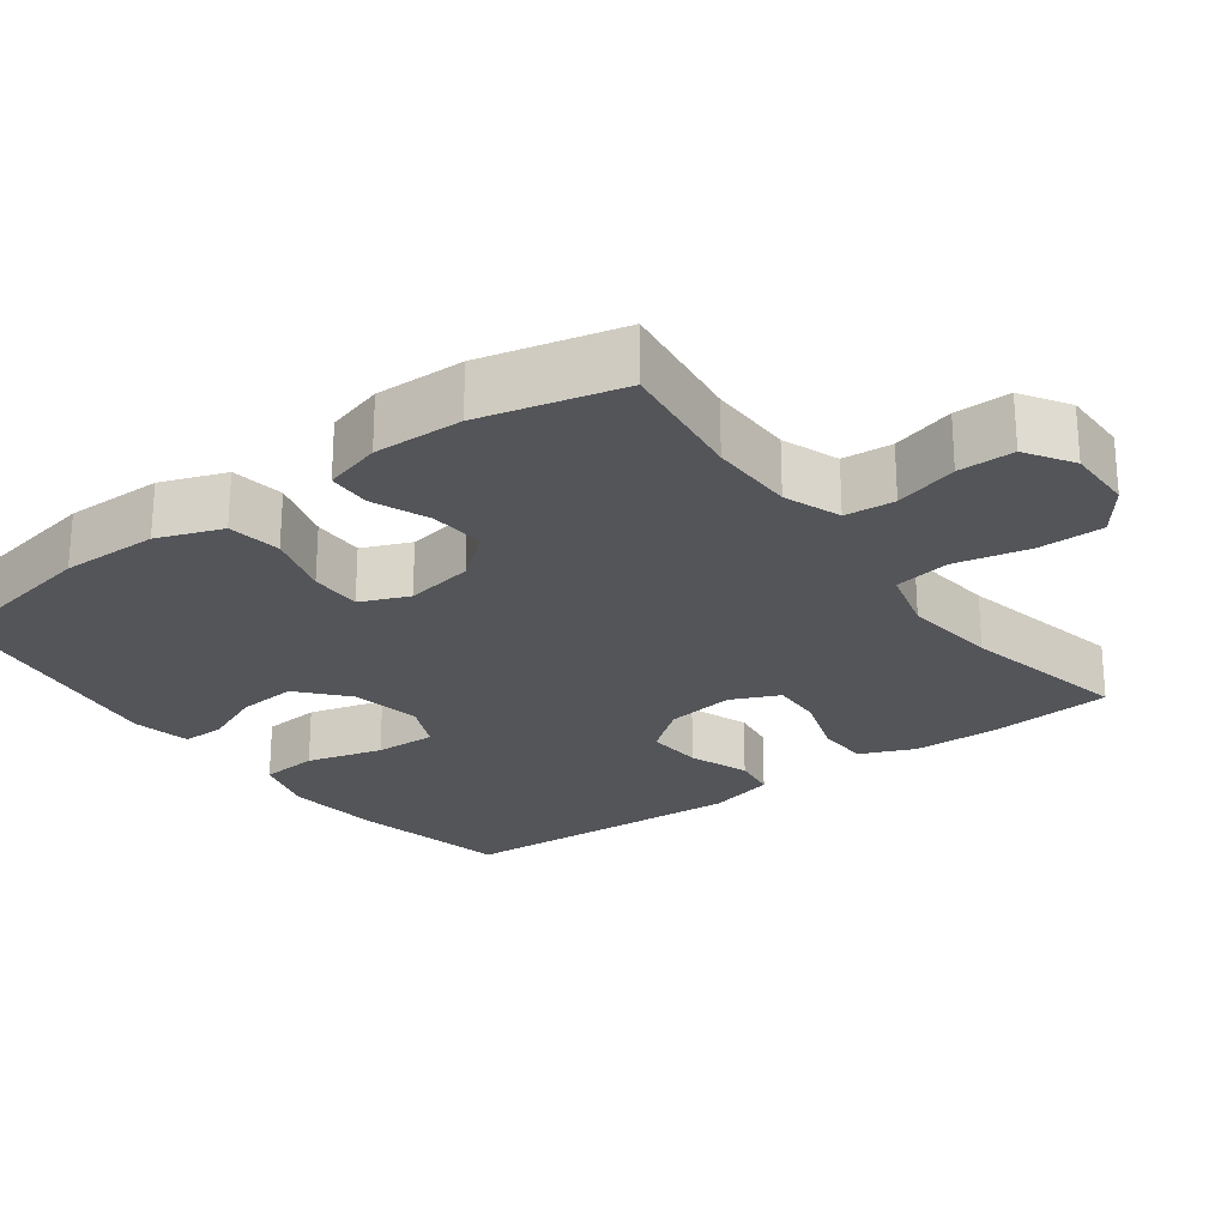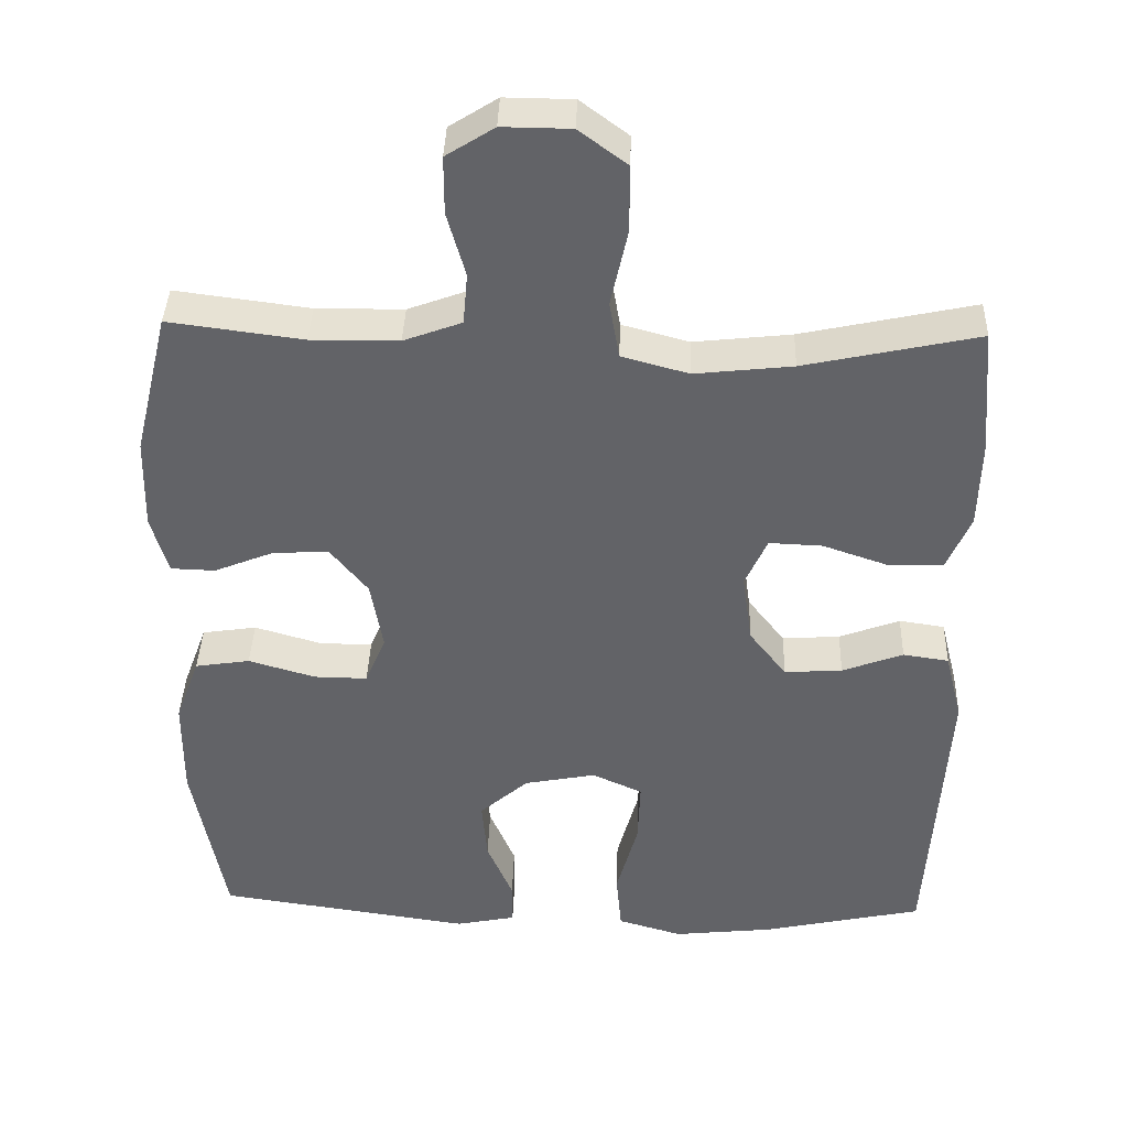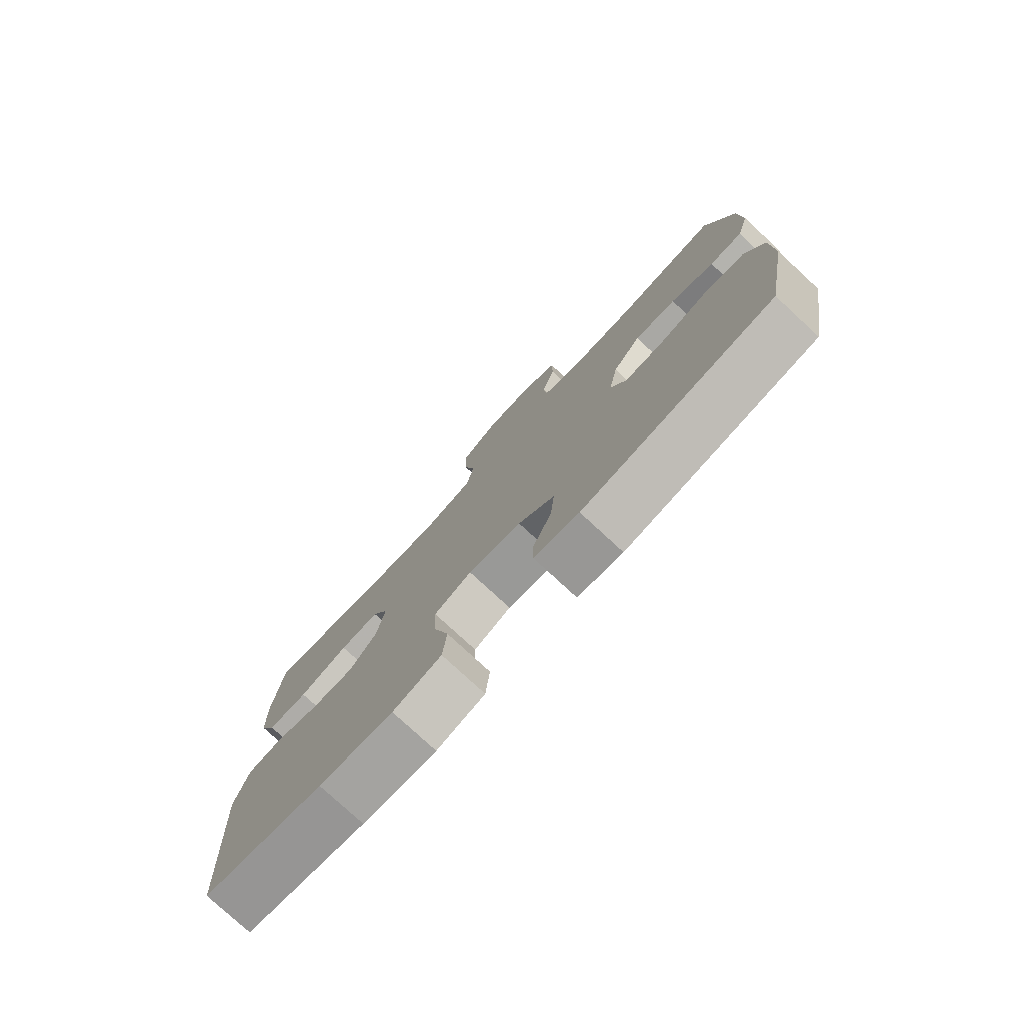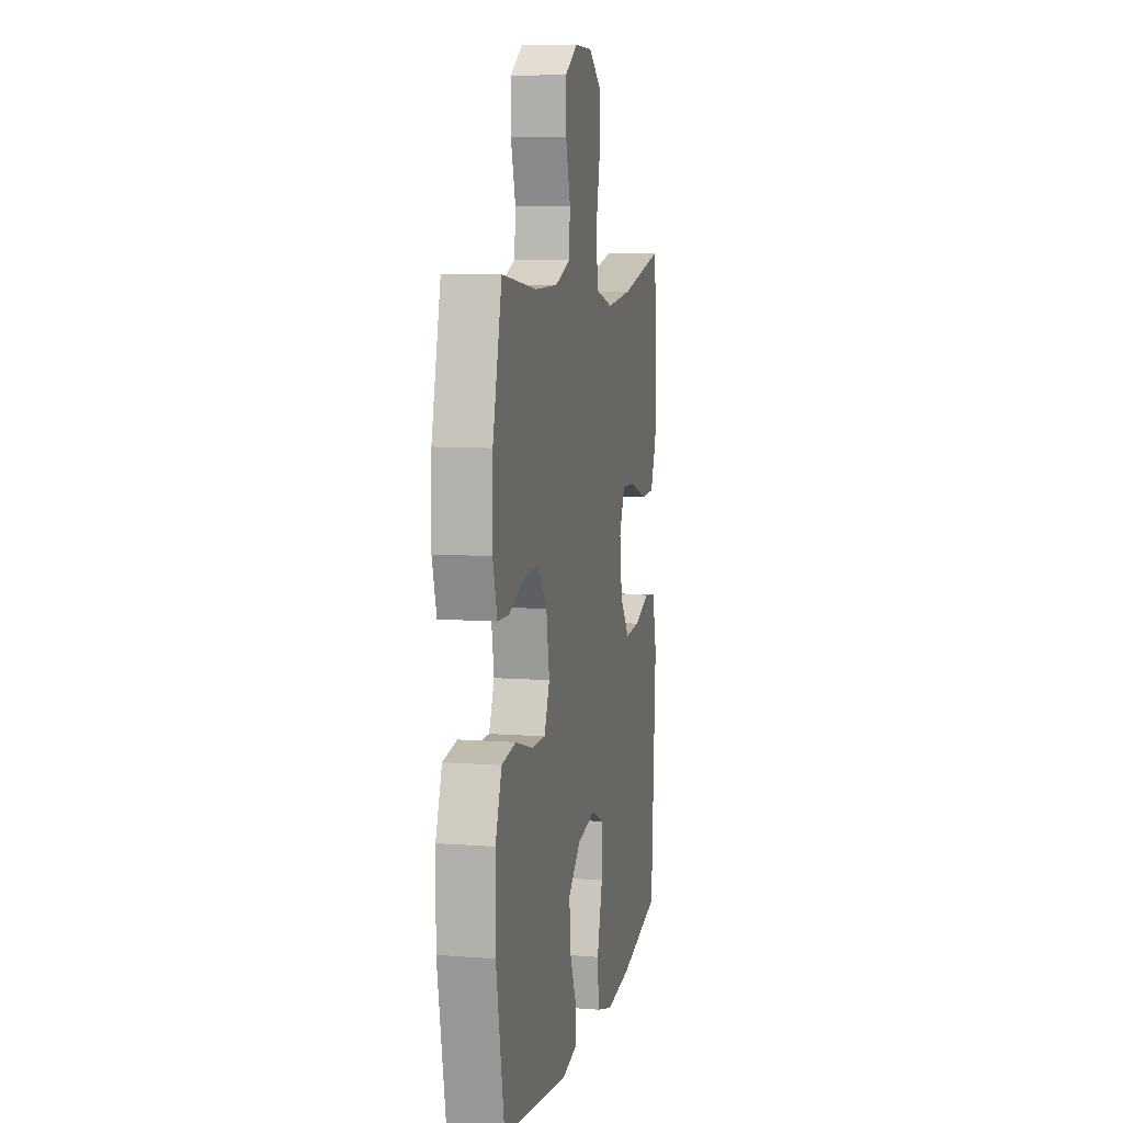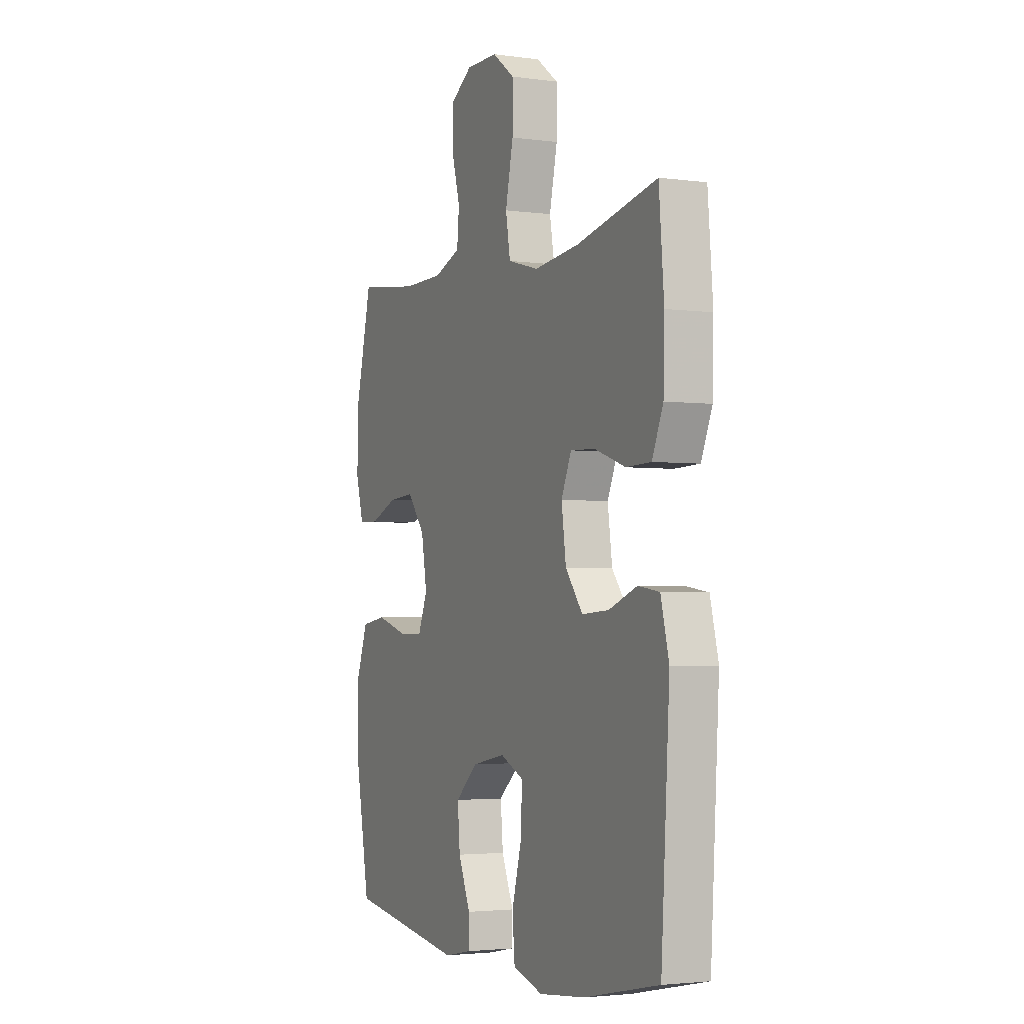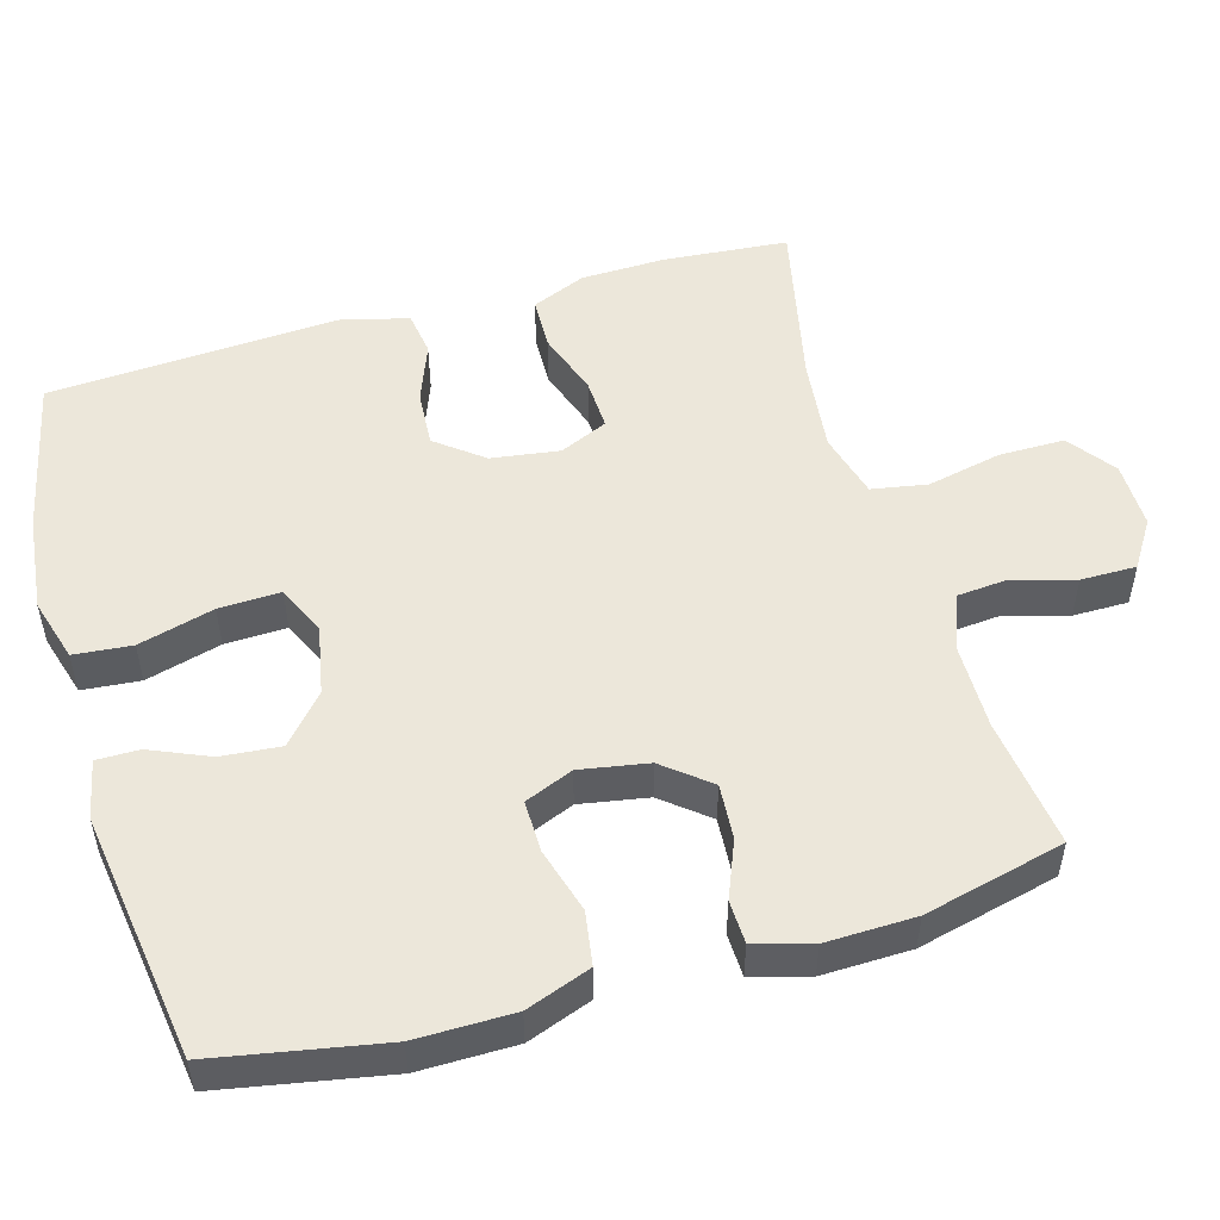
<metadata>
{"format":"obj","ext":"obj","renderer":"f3d","projection":"perspective","resolution":1024,"background":"white","views":[{"elev":-24.5,"azim":-53.5,"up":"+Y"},{"elev":38.8,"azim":1.8,"up":"+Z"},{"elev":-78.2,"azim":-132.7,"up":"+Z"},{"elev":8.4,"azim":-78.1,"up":"+Z"},{"elev":-3.0,"azim":65.2,"up":"+Z"},{"elev":51.7,"azim":-106.0,"up":"+Y"}]}
</metadata>
<code>
v 0.5 0.07 0.5
v 0.514 0.07 0.333
v 0.511 0.07 0.218
v 0.48 0.07 0.145
v 0.409 0.07 0.143
v 0.322 0.07 0.173
v 0.252 0.07 0.176
v 0.223 0.07 0.111
v 0.236 0.07 0.019
v 0.285 0.07 -0.044
v 0.361 0.07 -0.039
v 0.441 0.07 -0.009
v 0.501 0.07 -0.018
v 0.524 0.07 -0.109
v 0.5 0.07 -0.5
v 0.287 0.07 -0.546
v 0.157 0.07 -0.56
v 0.072 0.07 -0.535
v 0.065 0.07 -0.457
v 0.093 0.07 -0.355
v 0.096 0.07 -0.272
v 0.03 0.07 -0.242
v -0.064 0.07 -0.26
v -0.128 0.07 -0.316
v -0.121 0.07 -0.396
v -0.087 0.07 -0.476
v -0.087 0.07 -0.533
v -0.166 0.07 -0.549
v -0.5 0.07 -0.5
v -0.542 0.07 -0.273
v -0.541 0.07 -0.142
v -0.509 0.07 -0.055
v -0.437 0.07 -0.044
v -0.349 0.07 -0.07
v -0.279 0.07 -0.071
v -0.252 0.07 -0.006
v -0.268 0.07 0.086
v -0.318 0.07 0.148
v -0.392 0.07 0.143
v -0.469 0.07 0.112
v -0.527 0.07 0.114
v -0.549 0.07 0.191
v -0.546 0.07 0.311
v -0.5 0.07 0.5
v -0.324 0.07 0.477
v -0.209 0.07 0.478
v -0.133 0.07 0.506
v -0.127 0.07 0.573
v -0.151 0.07 0.658
v -0.151 0.07 0.733
v -0.088 0.07 0.773
v 0.002 0.07 0.772
v 0.065 0.07 0.725
v 0.065 0.07 0.637
v 0.043 0.07 0.536
v 0.056 0.07 0.461
v 0.144 0.07 0.437
v 0.272 0.07 0.451
v 0.5 0 0.5
v 0.514 0 0.333
v 0.511 0 0.218
v 0.48 0 0.145
v 0.409 0 0.143
v 0.322 0 0.173
v 0.252 0 0.176
v 0.223 0 0.111
v 0.236 0 0.019
v 0.285 0 -0.044
v 0.361 0 -0.039
v 0.441 0 -0.009
v 0.501 0 -0.018
v 0.524 0 -0.109
v 0.5 0 -0.5
v 0.287 0 -0.546
v 0.157 0 -0.56
v 0.072 0 -0.535
v 0.065 0 -0.457
v 0.093 0 -0.355
v 0.096 0 -0.272
v 0.03 0 -0.242
v -0.064 0 -0.26
v -0.128 0 -0.316
v -0.121 0 -0.396
v -0.087 0 -0.476
v -0.087 0 -0.533
v -0.166 0 -0.549
v -0.5 0 -0.5
v -0.542 0 -0.273
v -0.541 0 -0.142
v -0.509 0 -0.055
v -0.437 0 -0.044
v -0.349 0 -0.07
v -0.279 0 -0.071
v -0.252 0 -0.006
v -0.268 0 0.086
v -0.318 0 0.148
v -0.392 0 0.143
v -0.469 0 0.112
v -0.527 0 0.114
v -0.549 0 0.191
v -0.546 0 0.311
v -0.5 0 0.5
v -0.324 0 0.477
v -0.209 0 0.478
v -0.133 0 0.506
v -0.127 0 0.573
v -0.151 0 0.658
v -0.151 0 0.733
v -0.088 0 0.773
v 0.002 0 0.772
v 0.065 0 0.725
v 0.065 0 0.637
v 0.043 0 0.536
v 0.056 0 0.461
v 0.144 0 0.437
v 0.272 0 0.451
f 53 54 55
f 52 53 55
f 51 52 55
f 50 51 55
f 49 50 55
f 48 49 55
f 47 48 55 56
f 46 47 56 57
f 43 44 45
f 42 43 45
f 41 42 45
f 40 41 45
f 39 40 45
f 45 46 57
f 39 45 57
f 38 39 57
f 32 33 34
f 31 32 34
f 30 31 34
f 29 30 34
f 28 29 34
f 27 28 34
f 26 27 34
f 25 26 34
f 24 25 34 35
f 23 24 35 36
f 18 19 20
f 17 18 20
f 16 17 20
f 15 16 20
f 14 15 20
f 13 14 20
f 12 13 20
f 11 12 20
f 10 11 20 21
f 9 10 21 22
f 4 5 6
f 3 4 6
f 2 3 6
f 1 2 6
f 58 1 6
f 58 6 7
f 58 7 8
f 57 58 8
f 38 57 8
f 37 38 8
f 23 36 37
f 22 23 37
f 9 22 37
f 8 9 37
f 113 112 111
f 113 111 110
f 113 110 109
f 113 109 108
f 113 108 107
f 113 107 106
f 114 113 106 105
f 115 114 105 104
f 103 102 101
f 103 101 100
f 103 100 99
f 103 99 98
f 103 98 97
f 115 104 103
f 115 103 97
f 115 97 96
f 92 91 90
f 92 90 89
f 92 89 88
f 92 88 87
f 92 87 86
f 92 86 85
f 92 85 84
f 92 84 83
f 93 92 83 82
f 94 93 82 81
f 78 77 76
f 78 76 75
f 78 75 74
f 78 74 73
f 78 73 72
f 78 72 71
f 78 71 70
f 78 70 69
f 79 78 69 68
f 80 79 68 67
f 64 63 62
f 64 62 61
f 64 61 60
f 64 60 59
f 64 59 116
f 65 64 116
f 66 65 116
f 66 116 115
f 66 115 96
f 66 96 95
f 95 94 81
f 95 81 80
f 95 80 67
f 95 67 66
f 1 59 60 2
f 2 60 61 3
f 3 61 62 4
f 4 62 63 5
f 5 63 64 6
f 6 64 65 7
f 7 65 66 8
f 8 66 67 9
f 9 67 68 10
f 10 68 69 11
f 11 69 70 12
f 12 70 71 13
f 13 71 72 14
f 14 72 73 15
f 15 73 74 16
f 16 74 75 17
f 17 75 76 18
f 18 76 77 19
f 19 77 78 20
f 20 78 79 21
f 21 79 80 22
f 22 80 81 23
f 23 81 82 24
f 24 82 83 25
f 25 83 84 26
f 26 84 85 27
f 27 85 86 28
f 28 86 87 29
f 29 87 88 30
f 30 88 89 31
f 31 89 90 32
f 32 90 91 33
f 33 91 92 34
f 34 92 93 35
f 35 93 94 36
f 36 94 95 37
f 37 95 96 38
f 38 96 97 39
f 39 97 98 40
f 40 98 99 41
f 41 99 100 42
f 42 100 101 43
f 43 101 102 44
f 44 102 103 45
f 45 103 104 46
f 46 104 105 47
f 47 105 106 48
f 48 106 107 49
f 49 107 108 50
f 50 108 109 51
f 51 109 110 52
f 52 110 111 53
f 53 111 112 54
f 54 112 113 55
f 55 113 114 56
f 56 114 115 57
f 57 115 116 58
f 58 116 59 1

</code>
